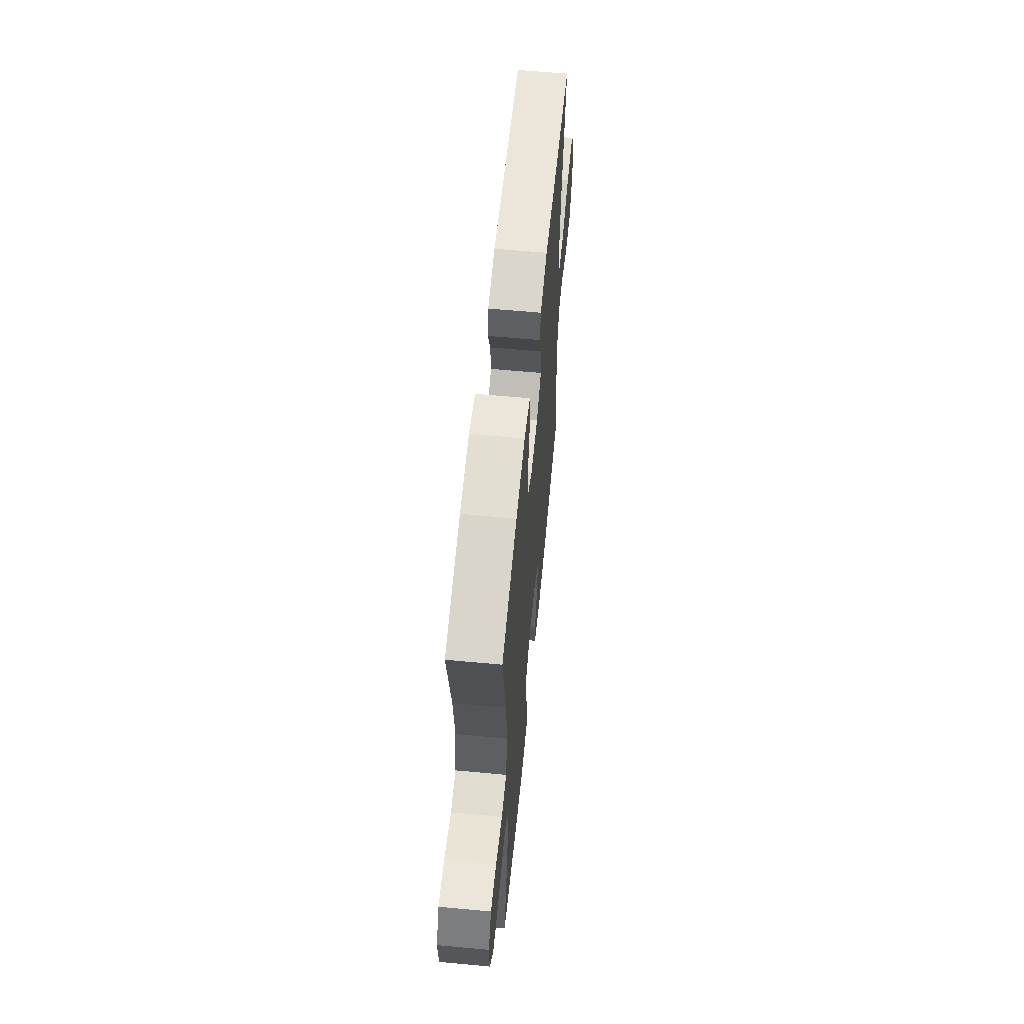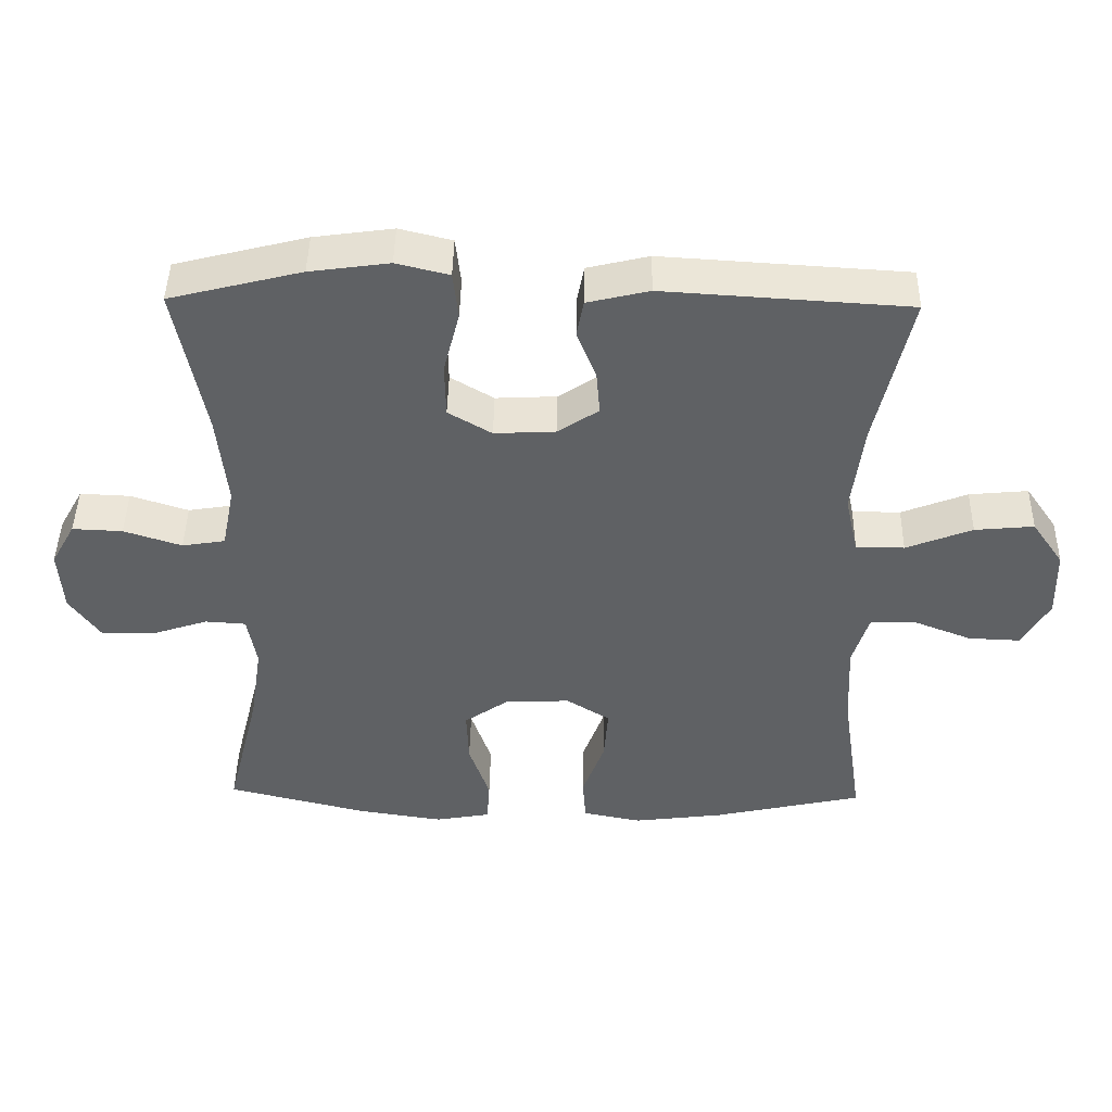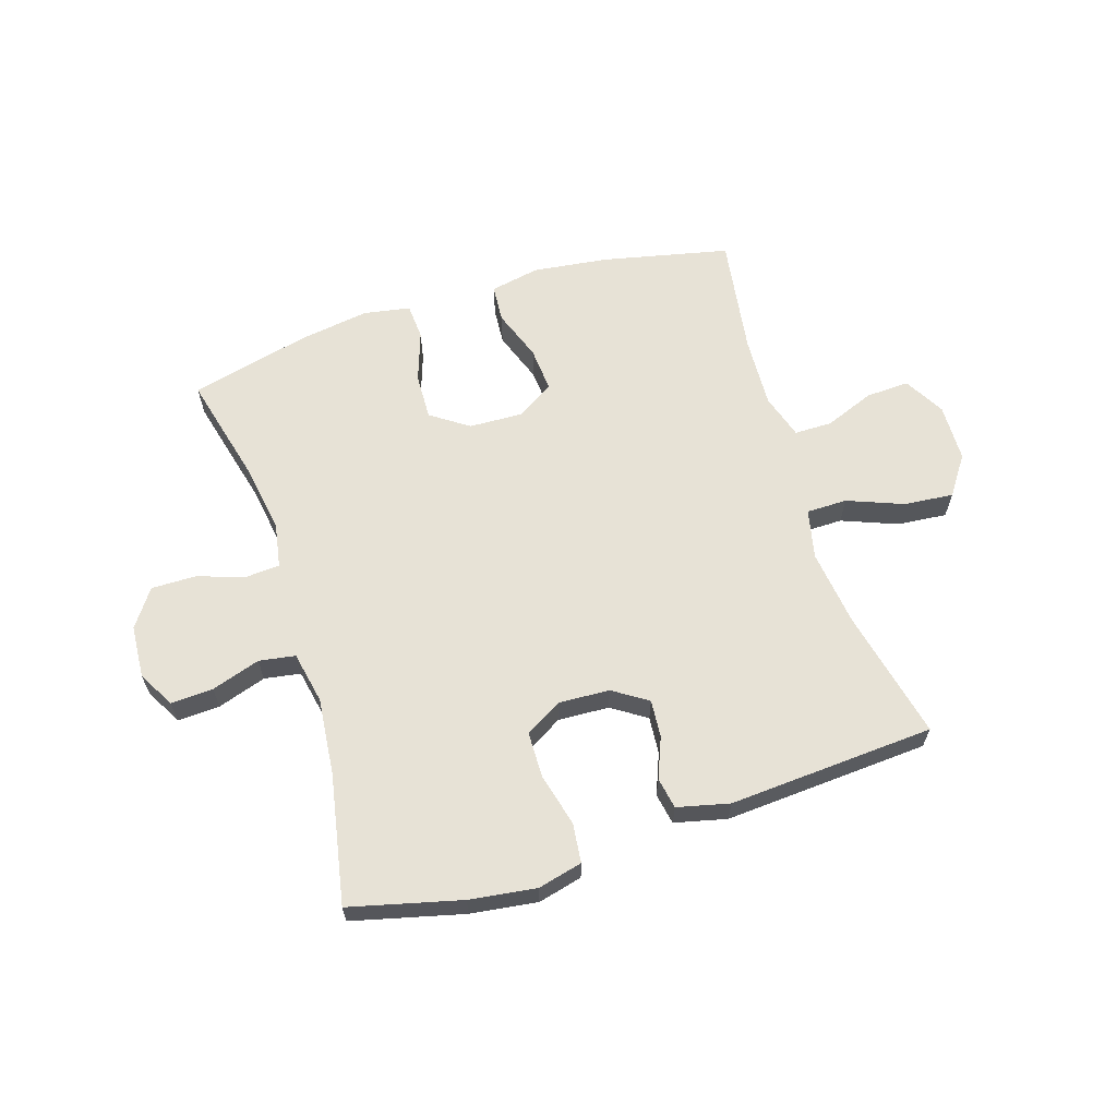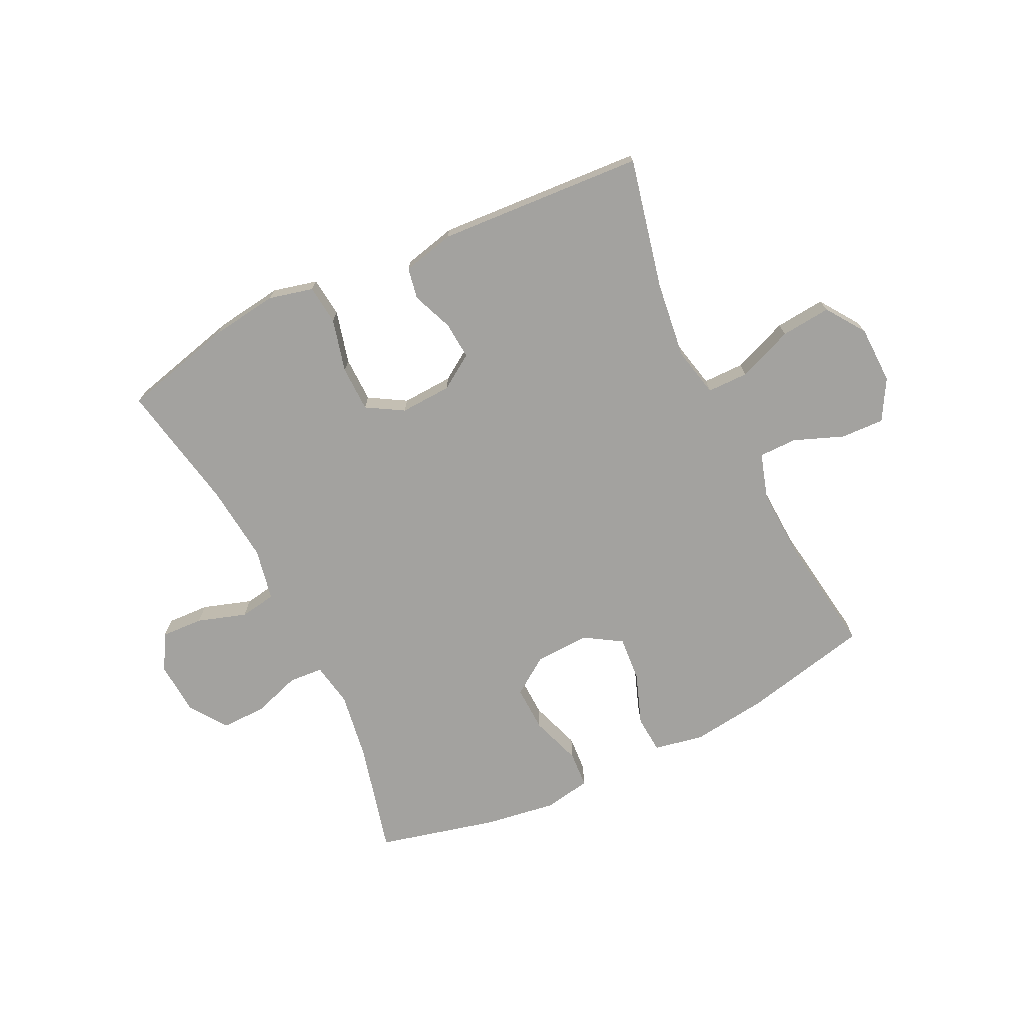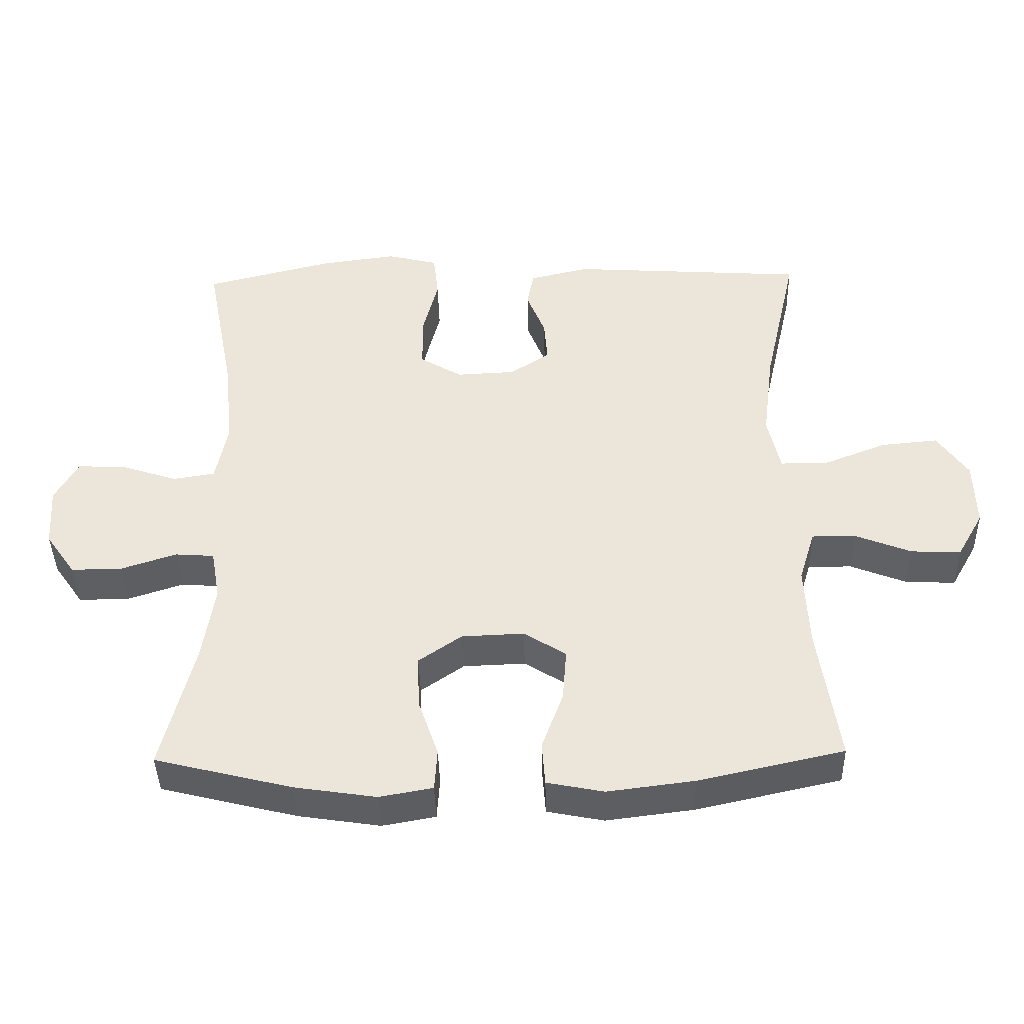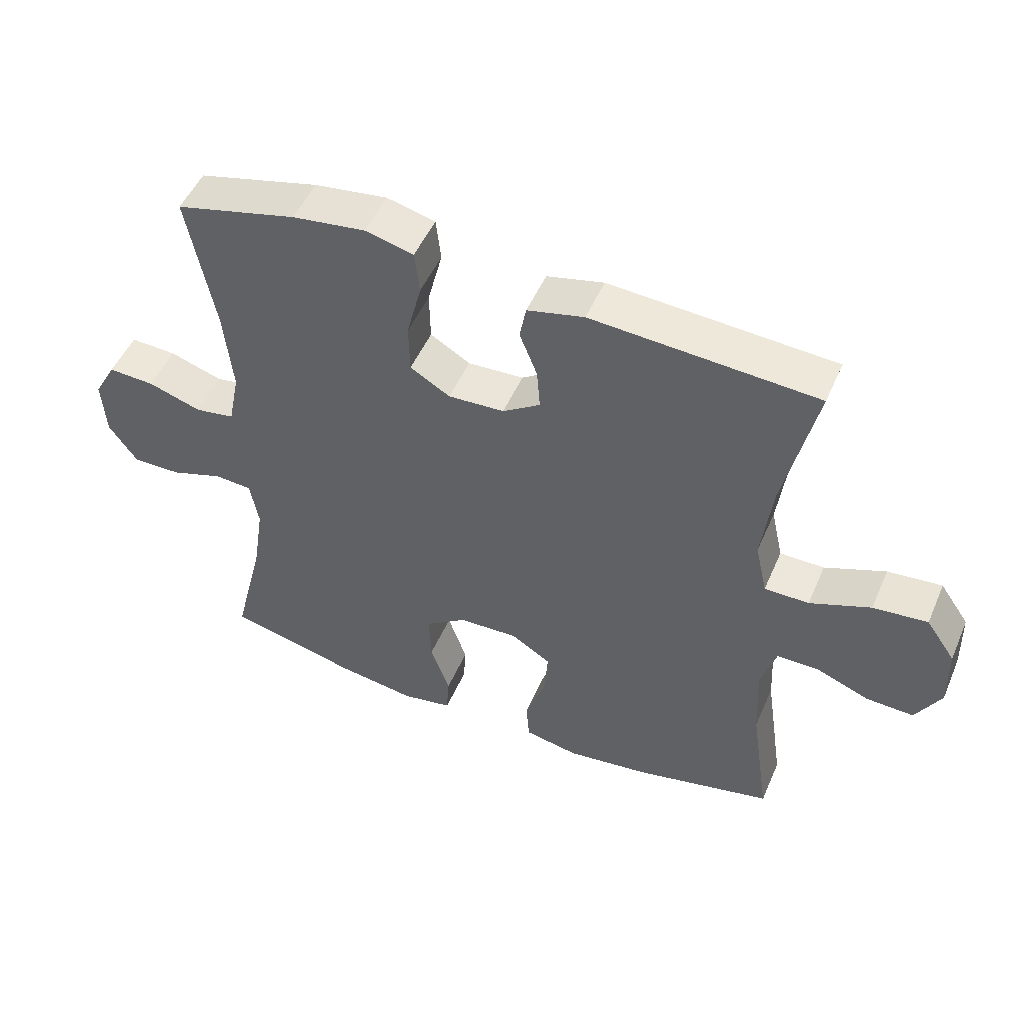
<metadata>
{"format":"obj","ext":"obj","renderer":"f3d","projection":"perspective","resolution":1024,"background":"white","views":[{"elev":59.9,"azim":-84.5,"up":"+Z"},{"elev":44.3,"azim":1.0,"up":"+Z"},{"elev":63.3,"azim":-17.6,"up":"+Y"},{"elev":-72.6,"azim":25.9,"up":"+Y"},{"elev":-40.9,"azim":1.3,"up":"+Z"},{"elev":50.1,"azim":23.0,"up":"+Z"}]}
</metadata>
<code>
o path1064
v -0.4653 0.0375 0.2905
v -0.4516 0.0375 0.1569
v -0.4695 0.0375 0.0673
v -0.5322 0.0375 0.05715
v -0.6162 0.0375 0.08446
v -0.6892 0.0375 0.08782
v -0.7243 0.0375 0.02546
v -0.7181 0.0375 -0.06586
v -0.6733 0.0375 -0.1297
v -0.5967 0.0375 -0.1288
v -0.5139 0.0375 -0.1015
v -0.4552 0.0375 -0.1057
v -0.4418 0.0375 -0.1811
v -0.4596 0.0375 -0.2966
v -0.5079 0.0375 -0.4897
v -0.3025 0.0375 -0.5403
v -0.1797 0.0375 -0.5588
v -0.09969 0.0375 -0.5445
v -0.09572 0.0375 -0.4824
v -0.1257 0.0375 -0.3955
v -0.1286 0.0375 -0.3161
v -0.06372 0.0375 -0.2712
v 0.02994 0.0375 -0.2677
v 0.09317 0.0375 -0.3071
v 0.08723 0.0375 -0.3849
v 0.055 0.0375 -0.4732
v 0.0598 0.0375 -0.5379
v 0.1452 0.0375 -0.5546
v 0.2758 0.0375 -0.538
v 0.494 0.0375 -0.4897
v 0.4635 0.0375 -0.2841
v 0.4577 0.0375 -0.1619
v 0.4817 0.0375 -0.08398
v 0.547 0.0375 -0.08381
v 0.6321 0.0375 -0.1171
v 0.707 0.0375 -0.1202
v 0.7465 0.0375 -0.05073
v 0.7441 0.0375 0.04911
v 0.6978 0.0375 0.1158
v 0.6119 0.0375 0.1076
v 0.516 0.0375 0.07004
v 0.4458 0.0375 0.07047
v 0.4268 0.0375 0.1554
v 0.4436 0.0375 0.2884
v 0.494 0.0375 0.512
v 0.1386 0.0375 0.5346
v 0.04883 0.0375 0.5133
v 0.03875 0.0375 0.4596
v 0.06673 0.0375 0.3895
v 0.07187 0.0375 0.3252
v 0.01252 0.0375 0.2861
v -0.07597 0.0375 0.2817
v -0.139 0.0375 0.319
v -0.1403 0.0375 0.3976
v -0.1171 0.0375 0.4889
v -0.1246 0.0375 0.5569
v -0.2013 0.0375 0.5757
v -0.3165 0.0375 0.5599
v -0.5079 0.0375 0.512
v -0.4653 -0.0375 0.2905
v -0.4516 -0.0375 0.1569
v -0.4695 -0.0375 0.0673
v -0.5322 -0.0375 0.05715
v -0.6162 -0.0375 0.08446
v -0.6892 -0.0375 0.08782
v -0.7243 -0.0375 0.02546
v -0.7181 -0.0375 -0.06586
v -0.6733 -0.0375 -0.1297
v -0.5967 -0.0375 -0.1288
v -0.5139 -0.0375 -0.1015
v -0.4552 -0.0375 -0.1057
v -0.4418 -0.0375 -0.1811
v -0.4596 -0.0375 -0.2966
v -0.5079 -0.0375 -0.4897
v -0.3025 -0.0375 -0.5403
v -0.1797 -0.0375 -0.5588
v -0.09969 -0.0375 -0.5445
v -0.09572 -0.0375 -0.4824
v -0.1257 -0.0375 -0.3955
v -0.1286 -0.0375 -0.3161
v -0.06372 -0.0375 -0.2712
v 0.02994 -0.0375 -0.2677
v 0.09317 -0.0375 -0.3071
v 0.08723 -0.0375 -0.3849
v 0.055 -0.0375 -0.4732
v 0.0598 -0.0375 -0.5379
v 0.1452 -0.0375 -0.5546
v 0.2758 -0.0375 -0.538
v 0.494 -0.0375 -0.4897
v 0.4635 -0.0375 -0.2841
v 0.4577 -0.0375 -0.1619
v 0.4817 -0.0375 -0.08398
v 0.547 -0.0375 -0.08381
v 0.6321 -0.0375 -0.1171
v 0.707 -0.0375 -0.1202
v 0.7465 -0.0375 -0.05073
v 0.7441 -0.0375 0.04911
v 0.6978 -0.0375 0.1158
v 0.6119 -0.0375 0.1076
v 0.516 -0.0375 0.07004
v 0.4458 -0.0375 0.07047
v 0.4268 -0.0375 0.1554
v 0.4436 -0.0375 0.2884
v 0.494 -0.0375 0.512
v 0.1386 -0.0375 0.5346
v 0.04883 -0.0375 0.5133
v 0.03875 -0.0375 0.4596
v 0.06673 -0.0375 0.3895
v 0.07187 -0.0375 0.3252
v 0.01252 -0.0375 0.2861
v -0.07597 -0.0375 0.2817
v -0.139 -0.0375 0.319
v -0.1403 -0.0375 0.3976
v -0.1171 -0.0375 0.4889
v -0.1246 -0.0375 0.5569
v -0.2013 -0.0375 0.5757
v -0.3165 -0.0375 0.5599
v -0.5079 -0.0375 0.512
v -0.3025 0.0375 -0.5403
v -0.1797 0.0375 -0.5588
v -0.09969 0.0375 -0.5445
v -0.09969 0.0375 -0.5445
v 0.0598 0.0375 -0.5379
v 0.0598 0.0375 -0.5379
v 0.1452 0.0375 -0.5546
v 0.2758 0.0375 -0.538
v -0.09572 0.0375 -0.4824
v 0.055 0.0375 -0.4732
v -0.5079 0.0375 -0.4897
v -0.5079 0.0375 -0.4897
v 0.494 0.0375 -0.4897
v 0.494 0.0375 -0.4897
v -0.1257 0.0375 -0.3955
v 0.08723 0.0375 -0.3849
v -0.4596 0.0375 -0.2966
v 0.4635 0.0375 -0.2841
v -0.1286 0.0375 -0.3161
v 0.09317 0.0375 -0.3071
v 0.09317 0.0375 -0.3071
v -0.06372 0.0375 -0.2712
v 0.02994 0.0375 -0.2677
v -0.4418 0.0375 -0.1811
v 0.4577 0.0375 -0.1619
v -0.4552 0.0375 -0.1057
v -0.4552 0.0375 -0.1057
v 0.4817 0.0375 -0.08398
v 0.4817 0.0375 -0.08398
v -0.7181 0.0375 -0.06586
v -0.6733 0.0375 -0.1297
v -0.5967 0.0375 -0.1288
v -0.5139 0.0375 -0.1015
v 0.6321 0.0375 -0.1171
v 0.707 0.0375 -0.1202
v 0.707 0.0375 -0.1202
v 0.7465 0.0375 -0.05073
v 0.547 0.0375 -0.08381
v -0.7243 0.0375 0.02546
v 0.7441 0.0375 0.04911
v -0.6892 0.0375 0.08782
v -0.6892 0.0375 0.08782
v 0.6978 0.0375 0.1158
v 0.6978 0.0375 0.1158
v -0.6162 0.0375 0.08446
v -0.5322 0.0375 0.05715
v -0.4695 0.0375 0.0673
v -0.4695 0.0375 0.0673
v -0.4516 0.0375 0.1569
v 0.516 0.0375 0.07004
v 0.4458 0.0375 0.07047
v 0.4458 0.0375 0.07047
v 0.6119 0.0375 0.1076
v 0.4268 0.0375 0.1554
v 0.4436 0.0375 0.2884
v -0.4653 0.0375 0.2905
v -0.07597 0.0375 0.2817
v -0.139 0.0375 0.319
v 0.01252 0.0375 0.2861
v 0.07187 0.0375 0.3252
v 0.07187 0.0375 0.3252
v -0.1403 0.0375 0.3976
v 0.06673 0.0375 0.3895
v 0.03875 0.0375 0.4596
v -0.1171 0.0375 0.4889
v 0.04883 0.0375 0.5133
v 0.04883 0.0375 0.5133
v 0.494 0.0375 0.512
v 0.494 0.0375 0.512
v -0.5079 0.0375 0.512
v -0.5079 0.0375 0.512
v -0.1246 0.0375 0.5569
v -0.1246 0.0375 0.5569
v 0.1386 0.0375 0.5346
v -0.3165 0.0375 0.5599
v -0.2013 0.0375 0.5757
v -0.3025 -0.0375 -0.5403
v -0.1797 -0.0375 -0.5588
v -0.09969 -0.0375 -0.5445
v -0.09969 -0.0375 -0.5445
v 0.0598 -0.0375 -0.5379
v 0.0598 -0.0375 -0.5379
v 0.1452 -0.0375 -0.5546
v 0.2758 -0.0375 -0.538
v -0.09572 -0.0375 -0.4824
v 0.055 -0.0375 -0.4732
v -0.5079 -0.0375 -0.4897
v -0.5079 -0.0375 -0.4897
v 0.494 -0.0375 -0.4897
v 0.494 -0.0375 -0.4897
v -0.1257 -0.0375 -0.3955
v 0.08723 -0.0375 -0.3849
v -0.4596 -0.0375 -0.2966
v 0.4635 -0.0375 -0.2841
v -0.1286 -0.0375 -0.3161
v 0.09317 -0.0375 -0.3071
v 0.09317 -0.0375 -0.3071
v -0.06372 -0.0375 -0.2712
v 0.02994 -0.0375 -0.2677
v -0.4418 -0.0375 -0.1811
v 0.4577 -0.0375 -0.1619
v -0.4552 -0.0375 -0.1057
v -0.4552 -0.0375 -0.1057
v 0.4817 -0.0375 -0.08398
v 0.4817 -0.0375 -0.08398
v -0.7181 -0.0375 -0.06586
v -0.6733 -0.0375 -0.1297
v -0.5967 -0.0375 -0.1288
v -0.5139 -0.0375 -0.1015
v 0.6321 -0.0375 -0.1171
v 0.707 -0.0375 -0.1202
v 0.707 -0.0375 -0.1202
v 0.7465 -0.0375 -0.05073
v 0.547 -0.0375 -0.08381
v -0.7243 -0.0375 0.02546
v 0.7441 -0.0375 0.04911
v -0.6892 -0.0375 0.08782
v -0.6892 -0.0375 0.08782
v 0.6978 -0.0375 0.1158
v 0.6978 -0.0375 0.1158
v -0.6162 -0.0375 0.08446
v -0.5322 -0.0375 0.05715
v -0.4695 -0.0375 0.0673
v -0.4695 -0.0375 0.0673
v -0.4516 -0.0375 0.1569
v 0.516 -0.0375 0.07004
v 0.4458 -0.0375 0.07047
v 0.4458 -0.0375 0.07047
v 0.6119 -0.0375 0.1076
v 0.4268 -0.0375 0.1554
v 0.4436 -0.0375 0.2884
v -0.4653 -0.0375 0.2905
v -0.07597 -0.0375 0.2817
v -0.139 -0.0375 0.319
v 0.01252 -0.0375 0.2861
v 0.07187 -0.0375 0.3252
v 0.07187 -0.0375 0.3252
v -0.1403 -0.0375 0.3976
v 0.06673 -0.0375 0.3895
v 0.03875 -0.0375 0.4596
v -0.1171 -0.0375 0.4889
v 0.04883 -0.0375 0.5133
v 0.04883 -0.0375 0.5133
v 0.494 -0.0375 0.512
v 0.494 -0.0375 0.512
v -0.5079 -0.0375 0.512
v -0.5079 -0.0375 0.512
v -0.1246 -0.0375 0.5569
v -0.1246 -0.0375 0.5569
v 0.1386 -0.0375 0.5346
v -0.3165 -0.0375 0.5599
v -0.2013 -0.0375 0.5757
f 203 196 197
f 220 241 227
f 195 211 205
f 227 240 226
f 209 196 203
f 216 251 220
f 217 245 253
f 224 239 233
f 222 245 219
f 247 228 234
f 250 269 264
f 201 202 210
f 217 251 216
f 218 216 220
f 257 268 258
f 249 254 248
f 240 239 226
f 251 241 220
f 233 239 235
f 269 256 270
f 229 231 228
f 237 247 234
f 213 211 209
f 252 256 250
f 226 239 224
f 226 224 225
f 219 214 212
f 244 232 247
f 228 247 232
f 251 252 243
f 248 253 245
f 231 234 228
f 245 222 244
f 227 241 240
f 258 268 260
f 248 254 253
f 232 244 222
f 213 216 218
f 214 245 217
f 243 252 250
f 211 213 218
f 210 202 214
f 270 259 266
f 204 201 210
f 195 209 211
f 250 256 269
f 268 257 249
f 196 209 195
f 251 243 241
f 207 212 202
f 219 245 214
f 268 249 262
f 212 214 202
f 249 257 254
f 256 259 270
f 217 253 251
f 199 201 204
f 16 17 76 75
f 17 122 198 76
f 124 28 87 200
f 28 29 88 87
f 18 19 78 77
f 26 27 86 85
f 130 16 75 206
f 29 132 208 88
f 19 20 79 78
f 25 26 85 84
f 14 15 74 73
f 30 31 90 89
f 20 21 80 79
f 139 25 84 215
f 21 22 81 80
f 23 24 83 82
f 13 14 73 72
f 31 32 91 90
f 22 23 82 81
f 145 13 72 221
f 32 147 223 91
f 8 9 68 67
f 9 10 69 68
f 10 11 70 69
f 35 154 230 94
f 36 37 96 95
f 34 35 94 93
f 11 12 71 70
f 33 34 93 92
f 7 8 67 66
f 37 38 97 96
f 160 7 66 236
f 38 162 238 97
f 5 6 65 64
f 4 5 64 63
f 166 4 63 242
f 2 3 62 61
f 41 170 246 100
f 40 41 100 99
f 39 40 99 98
f 42 43 102 101
f 43 44 103 102
f 1 2 61 60
f 52 53 112 111
f 51 52 111 110
f 179 51 110 255
f 53 54 113 112
f 49 50 109 108
f 48 49 108 107
f 54 55 114 113
f 185 48 107 261
f 44 187 263 103
f 189 1 60 265
f 55 191 267 114
f 46 47 106 105
f 45 46 105 104
f 58 59 118 117
f 57 58 117 116
f 56 57 116 115
f 127 121 120
f 144 151 165
f 119 129 135
f 151 150 164
f 133 127 120
f 140 144 175
f 141 177 169
f 148 157 163
f 146 143 169
f 171 158 152
f 174 188 193
f 125 134 126
f 141 140 175
f 142 144 140
f 181 182 192
f 173 172 178
f 164 150 163
f 175 144 165
f 157 159 163
f 193 194 180
f 153 152 155
f 161 158 171
f 137 133 135
f 176 174 180
f 150 148 163
f 150 149 148
f 143 136 138
f 168 171 156
f 152 156 171
f 175 167 176
f 172 169 177
f 155 152 158
f 169 168 146
f 151 164 165
f 182 184 192
f 172 177 178
f 156 146 168
f 137 142 140
f 138 141 169
f 167 174 176
f 135 142 137
f 134 138 126
f 194 190 183
f 128 134 125
f 119 135 133
f 174 193 180
f 192 173 181
f 120 119 133
f 175 165 167
f 131 126 136
f 143 138 169
f 192 186 173
f 136 126 138
f 173 178 181
f 180 194 183
f 141 175 177
f 123 128 125

</code>
